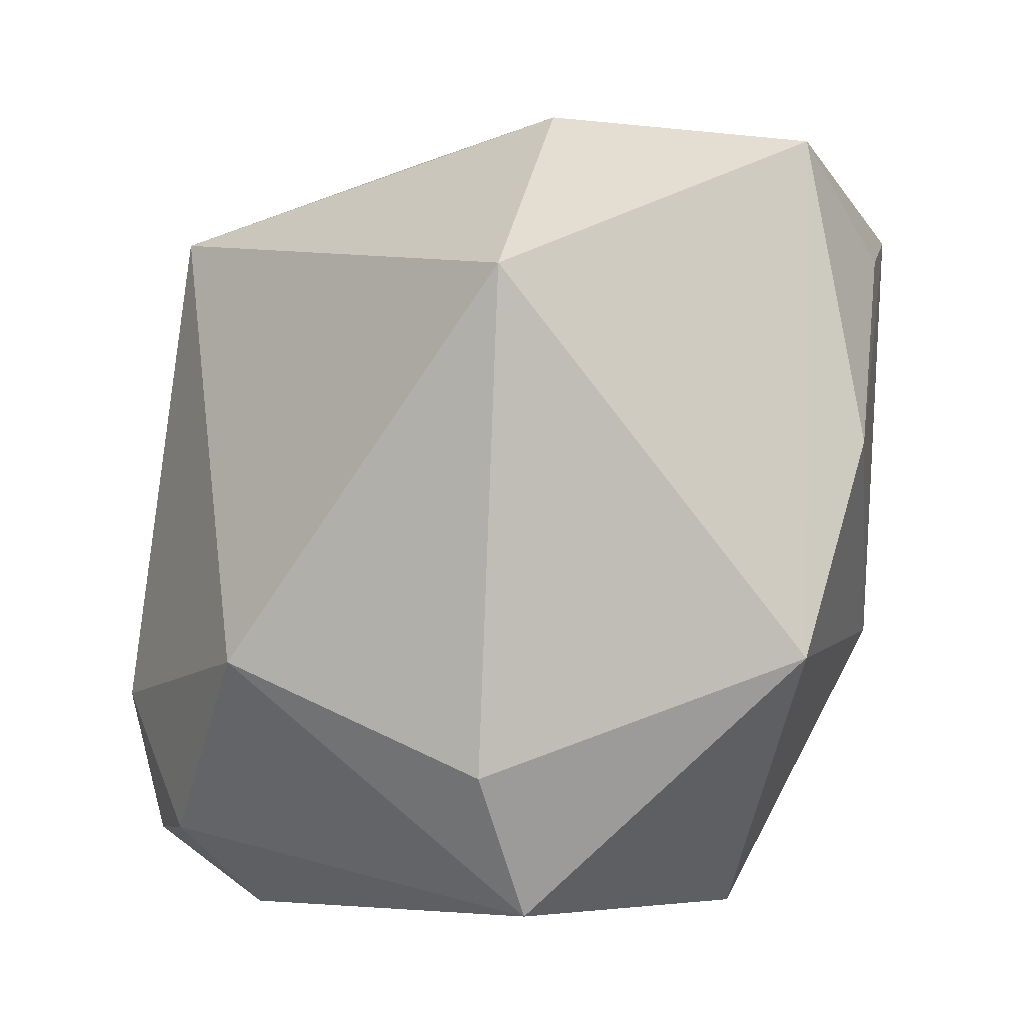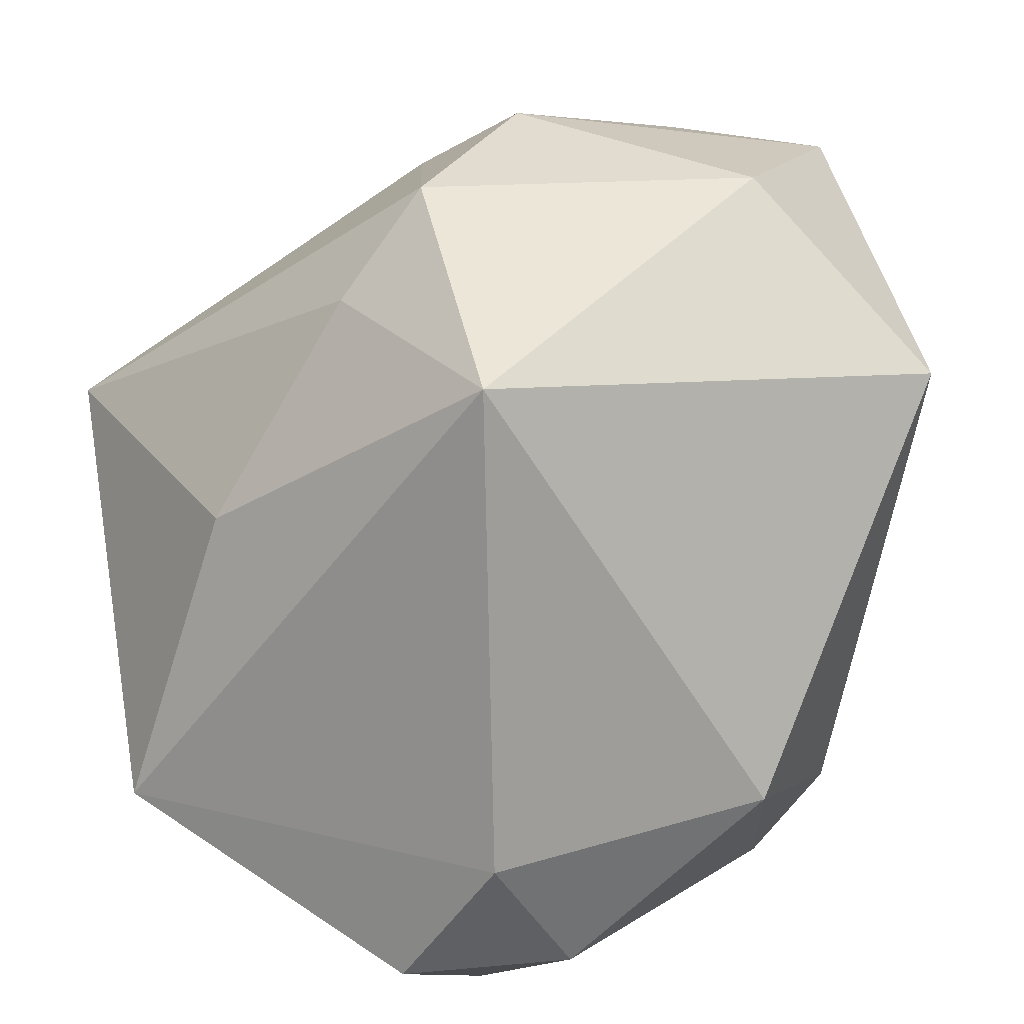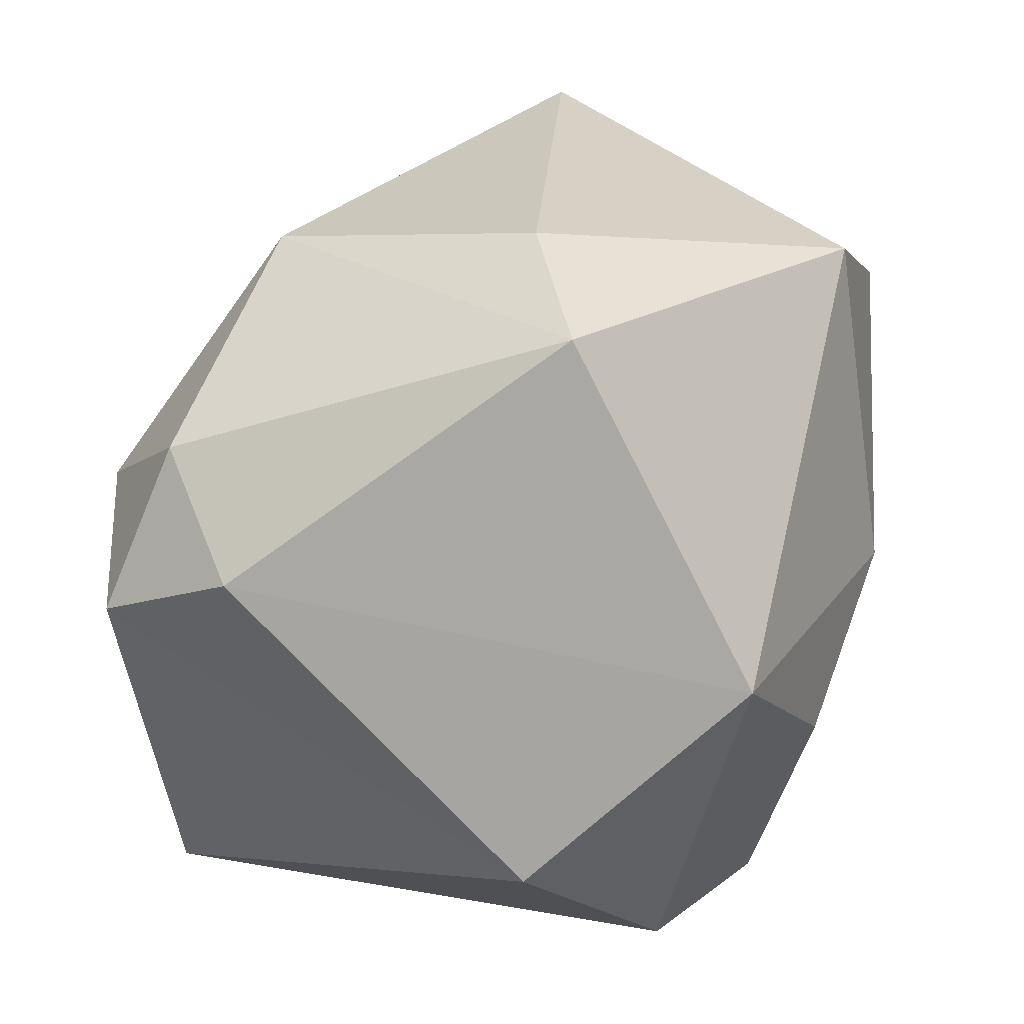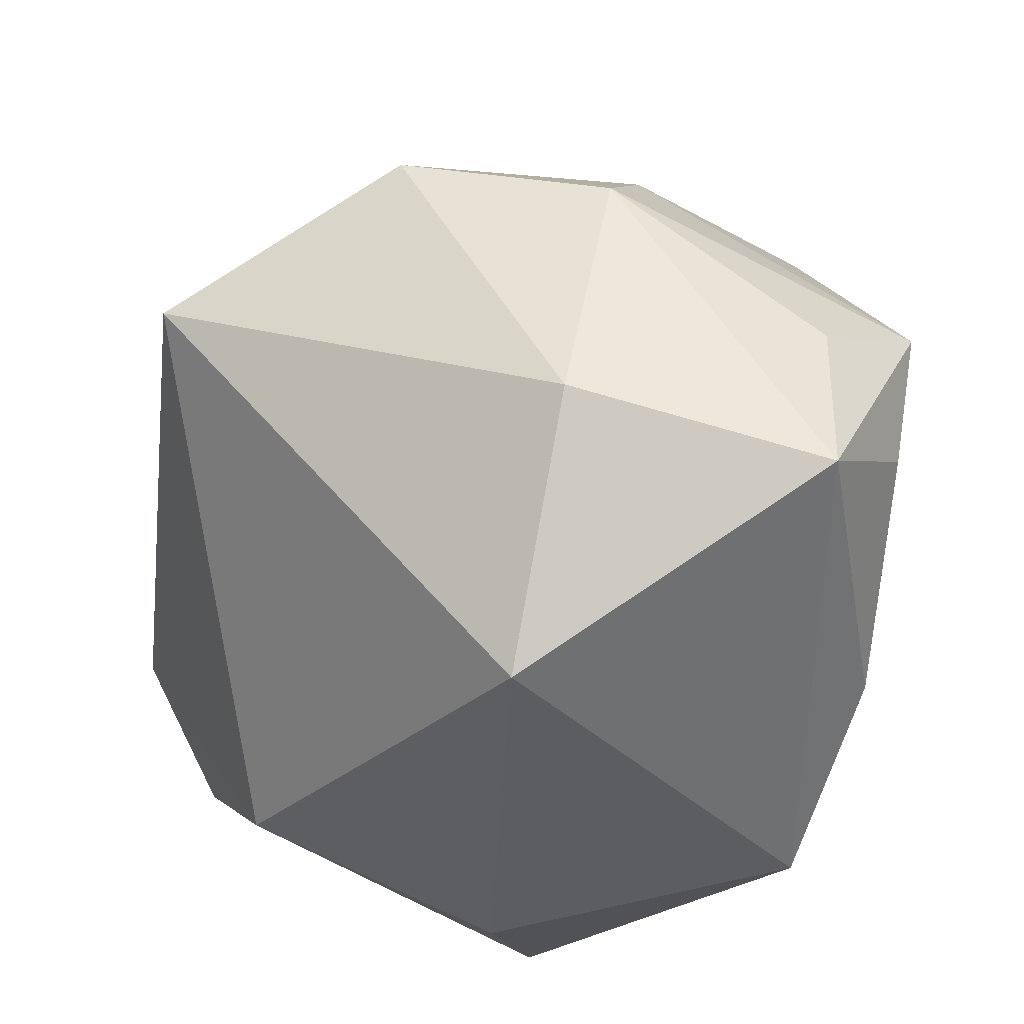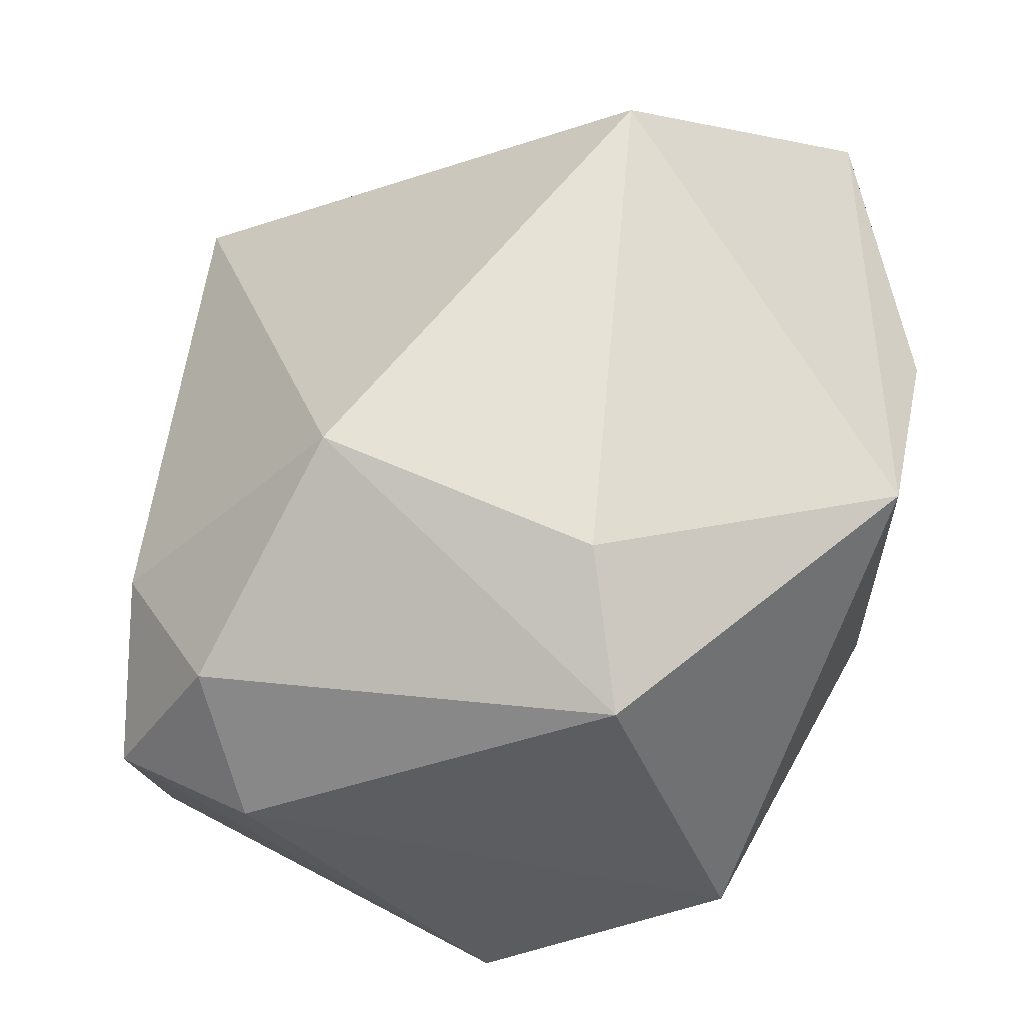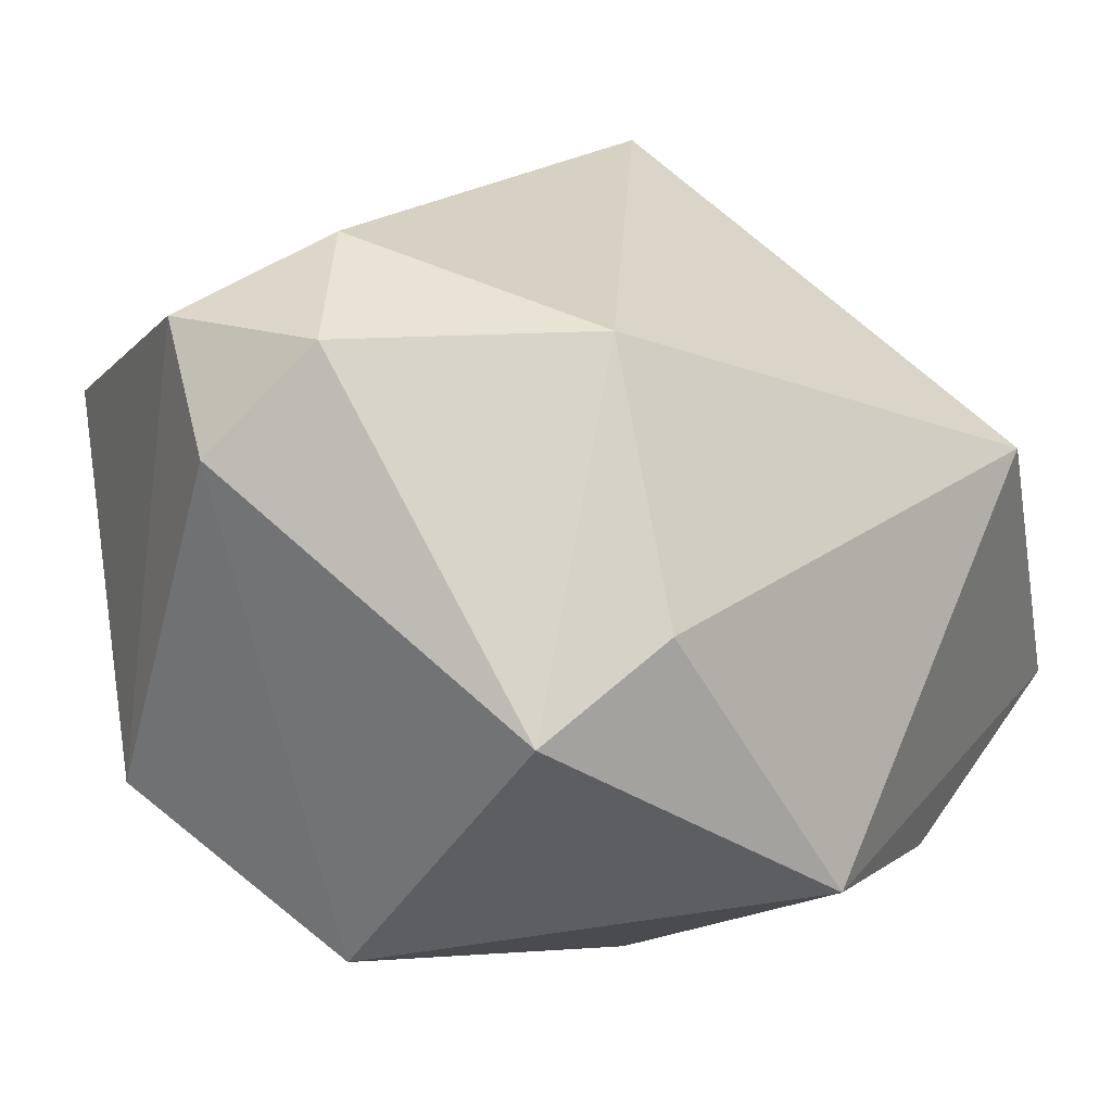
<metadata>
{"format":"obj","ext":"obj","renderer":"f3d","projection":"perspective","resolution":1024,"background":"white","views":[{"elev":-5.5,"azim":70.5,"up":"+Y"},{"elev":25.4,"azim":-12.6,"up":"+Y"},{"elev":-75.0,"azim":61.6,"up":"+Y"},{"elev":41.8,"azim":68.9,"up":"+Y"},{"elev":-36.0,"azim":53.1,"up":"+Y"},{"elev":28.4,"azim":34.4,"up":"+Z"}]}
</metadata>
<code>
v -0.01077 0.01603 -0.03325
v -0.0185 0.02925 0.01049
v -0.02471 -0.01969 -0.02716
v -0.01785 -0.01019 -0.03395
v -0.0007238 0.01629 -0.03425
v -0.03089 0.01069 0.01384
v -0.00653 0.03346 -0.01373
v -0.005237 -0.009961 -0.03222
v -0.02059 -0.03482 -0.01073
v -0.01031 -0.01544 0.03632
v 0.01702 0.02754 -0.03038
v 0.02112 0.03599 0.004859
v 0.03583 0.005738 -0.01841
v 0.03581 0.01931 0.01523
v -0.00901 -0.03526 0.02387
v 0.02302 -0.03526 0.008387
v 0.02035 0.0336 -0.01975
v -0.01068 0.03834 0.008011
v -0.002551 -0.02797 0.03313
v 0.02772 -0.0234 0.01417
v 0.01538 -0.01333 0.03304
v -0.03993 0.01096 -0.01807
v -0.03993 -0.01638 0.01447
v 0.001528 0.03987 -0.00734
v 0.0382 -0.01323 -0.01146
v -0.0007607 -0.01813 -0.03039
v -0.01784 -0.02832 0.03156
v 0.01454 -0.009414 -0.02908
v -0.01003 0.02838 0.03119
v 0.003737 -0.03526 -0.01948
v 0.02722 0.02346 -0.02419
v 0.03419 0.03232 -0.01404
f 6 23 29
f 22 23 6
f 9 30 15
f 22 4 3
f 3 30 9
f 3 23 22
f 9 23 3
f 1 4 22
f 25 30 28
f 25 14 20
f 28 30 26
f 26 3 4
f 30 3 26
f 12 18 29
f 29 14 12
f 2 18 22
f 22 6 2
f 29 18 2
f 2 6 29
f 27 23 9
f 9 15 27
f 16 15 30
f 16 25 20
f 30 25 16
f 18 12 24
f 4 1 5
f 13 25 28
f 32 12 14
f 17 24 32
f 32 24 12
f 32 13 31
f 14 25 32
f 25 13 32
f 29 23 10
f 23 27 10
f 11 24 17
f 11 5 1
f 17 32 11
f 11 32 31
f 28 5 11
f 11 13 28
f 31 13 11
f 8 5 28
f 4 5 8
f 28 26 8
f 8 26 4
f 19 27 15
f 19 10 27
f 15 16 19
f 7 11 1
f 24 11 7
f 7 1 22
f 22 18 7
f 18 24 7
f 10 19 21
f 29 10 21
f 21 14 29
f 20 14 21
f 21 16 20
f 21 19 16

</code>
